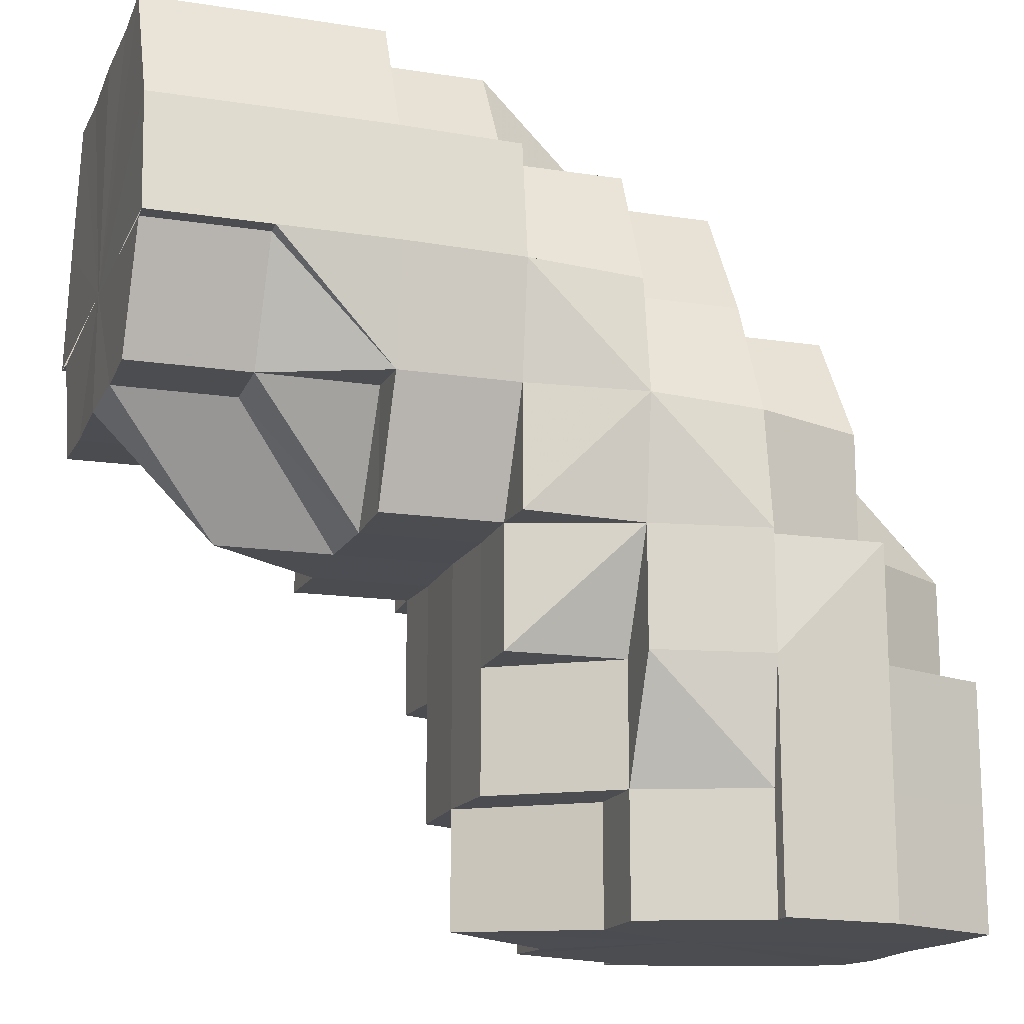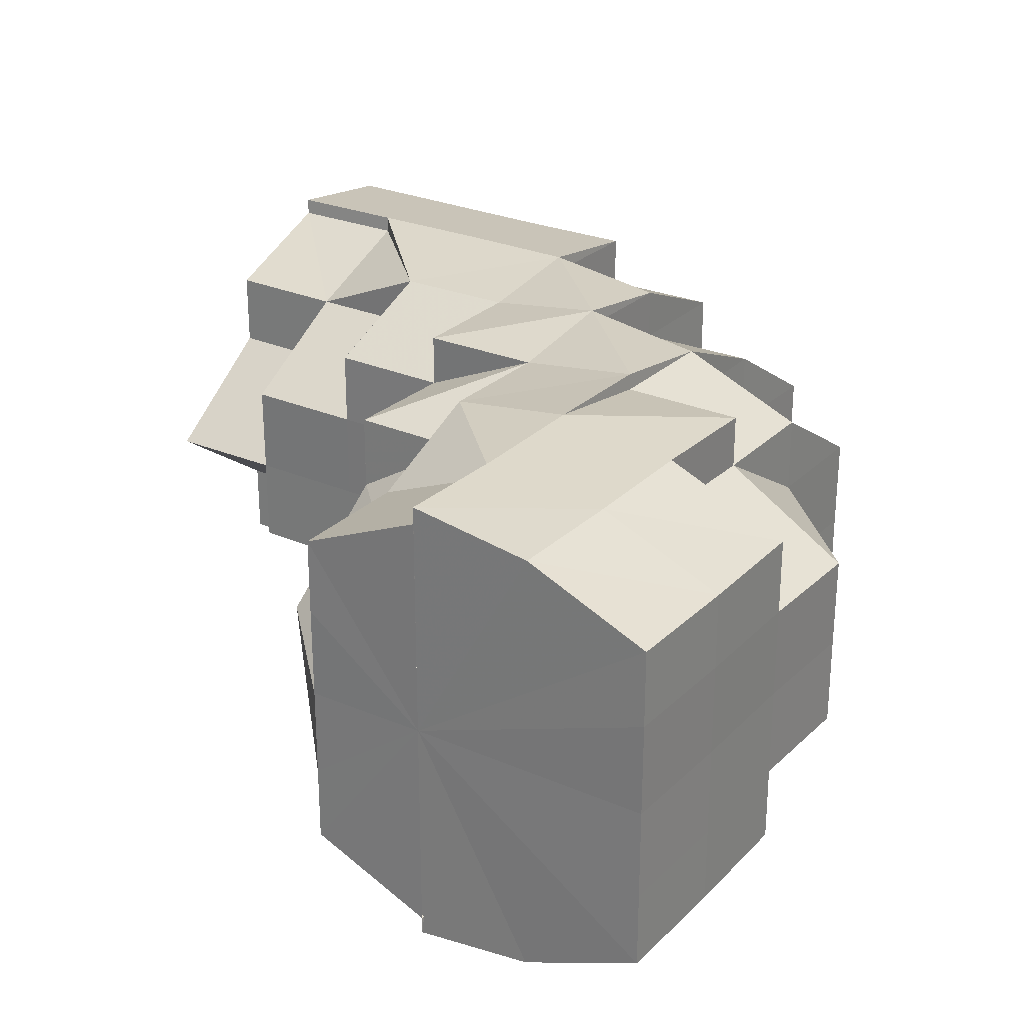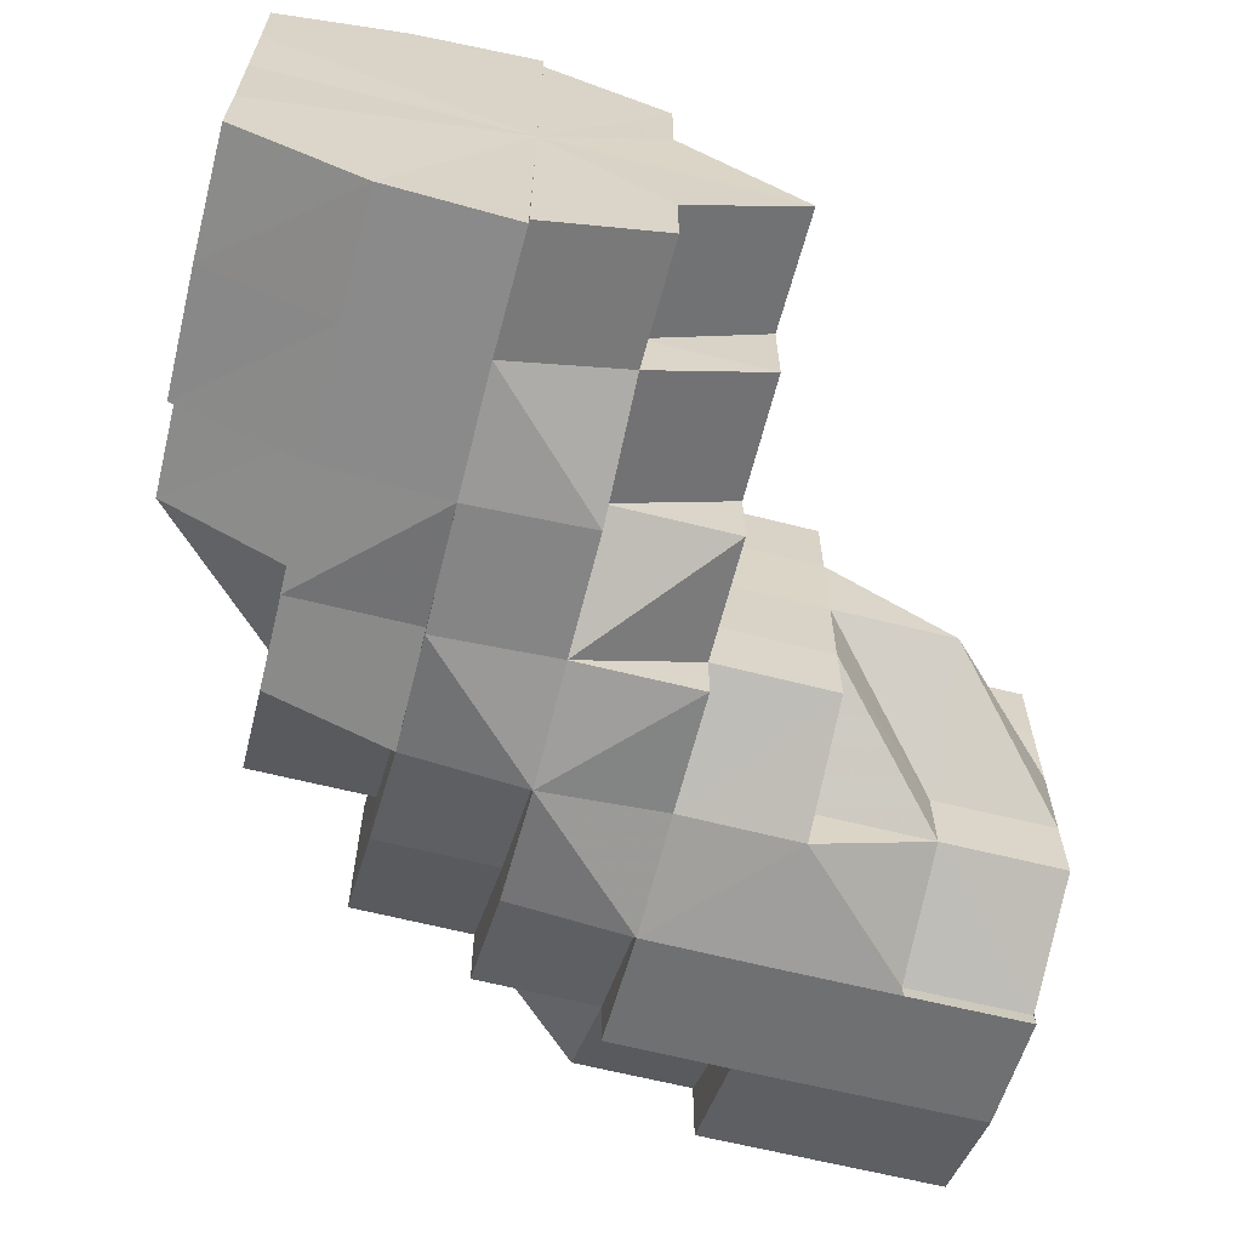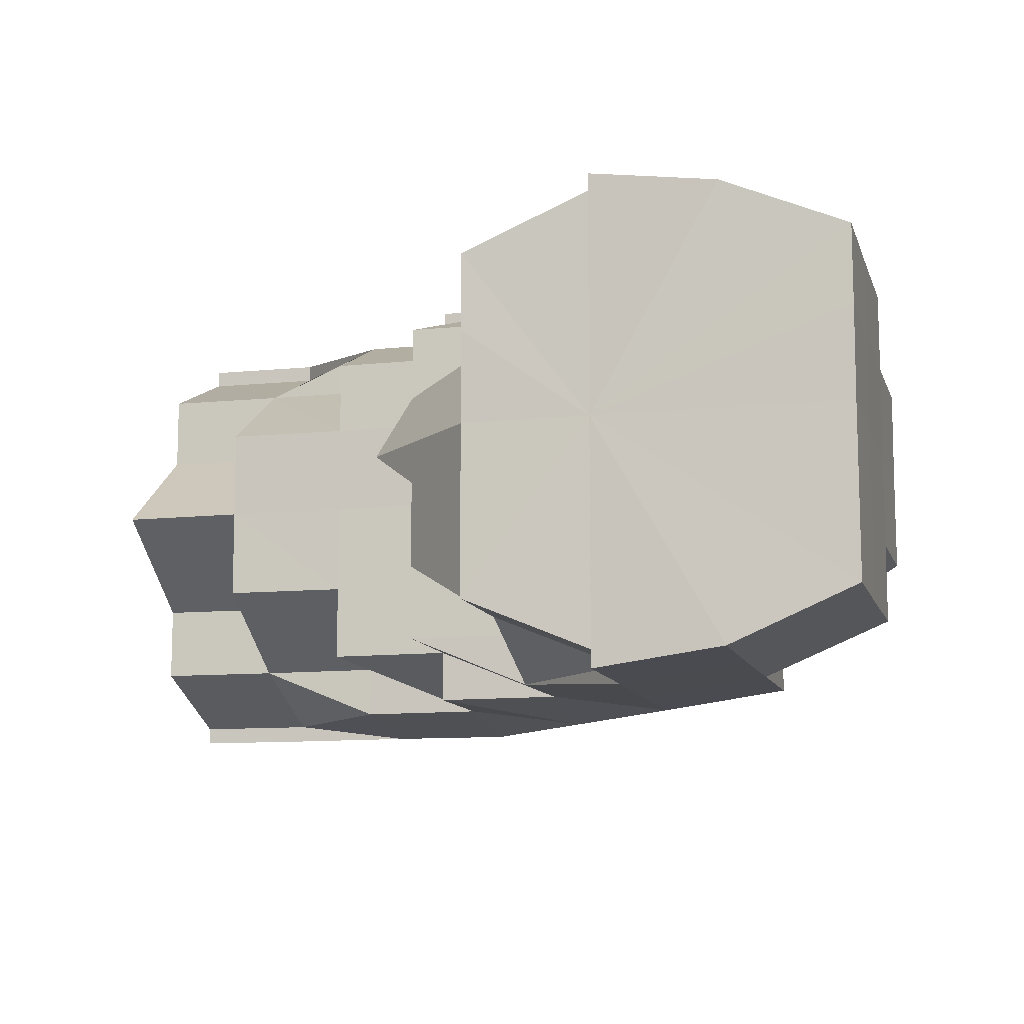
<metadata>
{"format":"obj","ext":"obj","renderer":"f3d","projection":"perspective","resolution":1024,"background":"white","views":[{"elev":-15.7,"azim":161.5,"up":"+Y"},{"elev":26.5,"azim":124.2,"up":"+Z"},{"elev":-63.0,"azim":-14.4,"up":"+Z"},{"elev":-11.0,"azim":104.5,"up":"+Z"}]}
</metadata>
<code>
o 2540
v 2243 1880 17.53
v 2243 1880 17.53
v 2243 1880 17.53
v 2243 1880 17.53
v 2243 1880 17.52
v 2243 1880 17.53
v 2243 1880 17.52
v 2243 1880 17.52
v 2243 1880 17.52
v 2243 1880 17.53
v 2243 1880 17.52
v 2243 1880 17.53
v 2243 1880 17.52
v 2243 1880 17.52
v 2243 1880 17.52
v 2243 1880 17.52
v 2243 1880 17.52
v 2243 1880 17.52
v 2243 1880 17.52
v 2243 1880 17.52
v 2243 1880 17.52
v 2243 1880 17.52
v 2243 1880 17.52
v 2243 1880 17.52
v 2243 1880 17.52
v 2243 1880 17.52
v 2243 1880 17.52
v 2243 1880 17.52
v 2243 1880 17.52
v 2243 1880 17.52
v 2243 1880 17.52
v 2243 1880 17.52
v 2243 1880 17.52
v 2243 1880 17.52
v 2243 1880 17.52
v 2243 1880 17.52
v 2243 1880 17.52
v 2243 1880 17.53
v 2243 1880 17.52
v 2243 1880 17.53
v 2243 1880 17.53
v 2243 1880 17.52
v 2243 1880 17.52
v 2243 1880 17.53
v 2243 1880 17.52
v 2243 1880 17.52
v 2243 1880 17.52
v 2243 1880 17.52
v 2243 1880 17.53
v 2243 1880 17.53
v 2243 1880 17.52
v 2243 1880 17.53
v 2243 1880 17.52
v 2243 1880 17.52
v 2243 1880 17.52
v 2243 1880 17.52
v 2243 1880 17.52
v 2243 1880 17.53
v 2243 1880 17.53
v 2243 1880 17.53
v 2243 1880 17.53
v 2243 1880 17.53
v 2243 1880 17.54
v 2243 1880 17.54
v 2243 1880 17.54
v 2243 1880 17.55
v 2243 1880 17.54
v 2243 1880 17.53
v 2243 1880 17.54
v 2243 1880 17.55
v 2243 1880 17.55
v 2243 1880 17.55
v 2243 1880 17.53
v 2243 1880 17.53
v 2243 1880 17.52
v 2243 1880 17.53
v 2243 1880 17.52
v 2243 1880 17.52
v 2243 1880 17.53
v 2243 1880 17.54
v 2243 1880 17.53
v 2243 1880 17.52
v 2243 1880 17.52
v 2243 1880 17.53
v 2243 1880 17.53
v 2243 1880 17.54
v 2243 1880 17.54
v 2243 1880 17.55
v 2243 1880 17.55
v 2243 1880 17.55
v 2243 1880 17.55
v 2243 1880 17.55
v 2243 1880 17.54
v 2243 1880 17.53
v 2243 1880 17.55
v 2243 1880 17.54
v 2243 1880 17.55
v 2243 1880 17.55
v 2243 1880 17.54
v 2243 1880 17.55
v 2243 1880 17.55
v 2243 1880 17.55
v 2243 1880 17.55
v 2243 1880 17.55
v 2243 1880 17.55
v 2243 1880 17.55
v 2243 1880 17.55
v 2243 1880 17.55
v 2243 1880 17.55
v 2243 1880 17.55
v 2243 1880 17.55
v 2243 1880 17.55
v 2243 1880 17.55
v 2243 1880 17.55
v 2243 1880 17.55
v 2243 1880 17.54
v 2243 1880 17.53
v 2243 1880 17.53
v 2243 1880 17.53
v 2243 1880 17.52
v 2243 1880 17.52
v 2243 1880 17.52
v 2243 1880 17.53
v 2243 1880 17.52
v 2243 1880 17.52
v 2243 1880 17.52
v 2243 1880 17.52
v 2243 1880 17.52
v 2243 1880 17.52
v 2243 1880 17.52
v 2243 1880 17.52
v 2243 1880 17.52
v 2243 1880 17.52
v 2243 1880 17.52
v 2243 1880 17.52
v 2243 1880 17.52
v 2243 1880 17.53
v 2243 1880 17.52
v 2243 1880 17.52
v 2243 1880 17.53
v 2243 1880 17.52
v 2243 1880 17.52
v 2243 1880 17.53
v 2243 1880 17.53
v 2243 1880 17.53
v 2243 1880 17.52
v 2243 1880 17.52
v 2243 1880 17.52
v 2243 1880 17.52
v 2243 1880 17.52
v 2243 1880 17.52
v 2243 1880 17.52
v 2243 1880 17.52
v 2243 1880 17.52
v 2243 1880 17.52
v 2243 1880 17.52
v 2243 1880 17.52
v 2243 1880 17.52
v 2243 1880 17.52
v 2243 1880 17.52
v 2243 1880 17.52
v 2243 1880 17.52
v 2243 1880 17.52
v 2243 1880 17.52
v 2243 1880 17.52
v 2243 1880 17.53
v 2243 1880 17.52
v 2243 1880 17.52
v 2243 1880 17.53
v 2243 1880 17.52
v 2243 1880 17.52
v 2243 1880 17.52
v 2243 1880 17.52
v 2243 1880 17.52
v 2243 1880 17.53
v 2243 1880 17.52
v 2243 1880 17.53
v 2243 1880 17.52
v 2243 1880 17.52
v 2243 1880 17.52
v 2243 1880 17.52
v 2243 1880 17.52
v 2243 1880 17.52
v 2243 1880 17.52
v 2243 1880 17.53
v 2243 1880 17.53
v 2243 1880 17.53
v 2243 1880 17.53
v 2243 1880 17.53
v 2243 1880 17.53
v 2243 1880 17.54
v 2243 1880 17.54
v 2243 1880 17.54
v 2243 1880 17.55
v 2243 1880 17.55
v 2243 1880 17.54
v 2243 1880 17.55
v 2243 1880 17.55
v 2243 1880 17.55
v 2243 1880 17.54
v 2243 1880 17.55
v 2243 1880 17.55
v 2243 1880 17.55
v 2243 1880 17.55
v 2243 1880 17.55
v 2243 1880 17.55
v 2243 1880 17.55
v 2243 1880 17.55
v 2243 1880 17.55
v 2243 1880 17.55
v 2243 1880 17.55
v 2243 1880 17.55
v 2243 1880 17.55
v 2243 1880 17.55
v 2243 1880 17.55
v 2243 1880 17.55
v 2243 1880 17.54
v 2243 1880 17.55
v 2243 1880 17.54
v 2243 1880 17.55
v 2243 1880 17.55
v 2243 1880 17.55
v 2243 1880 17.55
v 2243 1880 17.55
v 2243 1880 17.55
v 2243 1880 17.55
v 2243 1880 17.55
v 2243 1880 17.55
v 2243 1880 17.55
v 2243 1880 17.55
v 2243 1880 17.55
v 2243 1880 17.54
v 2243 1880 17.55
v 2243 1880 17.55
v 2243 1880 17.55
v 2243 1880 17.55
v 2243 1880 17.54
v 2243 1880 17.54
v 2243 1880 17.54
v 2243 1880 17.55
v 2243 1880 17.53
v 2243 1880 17.54
v 2243 1880 17.53
v 2243 1880 17.54
v 2243 1880 17.53
v 2243 1880 17.55
v 2243 1880 17.53
v 2243 1880 17.55
v 2243 1880 17.54
v 2243 1880 17.54
v 2243 1880 17.53
v 2243 1880 17.54
v 2243 1880 17.55
v 2243 1880 17.54
v 2243 1880 17.55
v 2243 1880 17.54
v 2243 1880 17.55
v 2243 1880 17.55
v 2243 1880 17.55
v 2243 1880 17.55
v 2243 1880 17.55
v 2243 1880 17.55
v 2243 1880 17.55
v 2243 1880 17.55
v 2243 1880 17.55
v 2243 1880 17.54
v 2243 1880 17.55
v 2243 1880 17.55
v 2243 1880 17.55
v 2243 1880 17.55
v 2243 1880 17.55
v 2243 1880 17.55
v 2243 1880 17.55
v 2243 1880 17.55
v 2243 1880 17.55
v 2243 1880 17.55
v 2243 1880 17.55
v 2243 1880 17.54
v 2243 1880 17.55
v 2243 1880 17.55
v 2243 1880 17.55
v 2243 1880 17.54
v 2243 1880 17.55
v 2243 1880 17.55
v 2243 1880 17.55
v 2243 1880 17.55
v 2243 1880 17.55
v 2243 1880 17.55
v 2243 1880 17.55
v 2243 1880 17.55
v 2243 1880 17.54
v 2243 1880 17.53
v 2243 1880 17.52
v 2243 1880 17.52
v 2243 1880 17.52
v 2243 1880 17.52
v 2243 1880 17.52
v 2243 1880 17.53
v 2243 1880 17.53
v 2243 1880 17.53
v 2243 1880 17.53
v 2243 1880 17.53
v 2243 1880 17.54
v 2243 1880 17.54
v 2243 1880 17.54
v 2243 1880 17.55
v 2243 1880 17.53
v 2243 1880 17.52
v 2243 1880 17.52
v 2243 1880 17.52
v 2243 1880 17.52
v 2243 1880 17.53
v 2243 1880 17.52
v 2243 1880 17.52
v 2243 1880 17.52
v 2243 1880 17.53
v 2243 1880 17.54
v 2243 1880 17.53
v 2243 1880 17.54
v 2243 1880 17.53
v 2243 1880 17.53
v 2243 1880 17.53
v 2243 1880 17.52
v 2243 1880 17.53
v 2243 1880 17.53
v 2243 1880 17.53
v 2243 1880 17.52
v 2243 1880 17.52
v 2243 1880 17.52
v 2243 1880 17.53
v 2243 1880 17.52
v 2243 1880 17.52
v 2243 1880 17.52
v 2243 1880 17.53
v 2243 1880 17.53
v 2243 1880 17.53
v 2243 1880 17.53
v 2243 1880 17.54
v 2243 1880 17.53
v 2243 1880 17.53
v 2243 1880 17.53
v 2243 1880 17.52
v 2243 1880 17.54
v 2243 1880 17.54
v 2243 1880 17.55
v 2243 1880 17.55
v 2243 1880 17.55
v 2243 1880 17.55
v 2243 1880 17.55
v 2243 1880 17.53
v 2243 1880 17.53
v 2243 1880 17.54
v 2243 1880 17.54
v 2243 1880 17.52
v 2243 1880 17.52
v 2243 1880 17.53
v 2243 1880 17.53
v 2243 1880 17.52
v 2243 1880 17.52
v 2243 1880 17.52
v 2243 1880 17.52
v 2243 1880 17.52
v 2243 1880 17.52
v 2243 1880 17.52
v 2243 1880 17.52
v 2243 1880 17.53
v 2243 1880 17.52
v 2243 1880 17.52
v 2243 1880 17.52
v 2243 1880 17.52
v 2243 1880 17.53
v 2243 1880 17.52
v 2243 1880 17.53
v 2243 1880 17.53
v 2243 1880 17.54
v 2243 1880 17.54
v 2243 1880 17.55
v 2243 1880 17.55
v 2243 1880 17.55
v 2243 1880 17.55
v 2243 1880 17.54
v 2243 1880 17.55
v 2243 1880 17.55
v 2243 1880 17.55
v 2243 1880 17.55
v 2243 1880 17.55
v 2243 1880 17.55
v 2243 1880 17.55
v 2243 1880 17.54
v 2243 1880 17.55
v 2243 1880 17.55
v 2243 1880 17.53
v 2243 1880 17.54
v 2243 1880 17.53
v 2243 1880 17.53
v 2243 1880 17.53
v 2243 1880 17.53
v 2243 1880 17.53
v 2243 1880 17.53
v 2243 1880 17.54
v 2243 1880 17.54
v 2243 1880 17.55
v 2243 1880 17.55
v 2243 1880 17.55
v 2243 1880 17.54
v 2243 1880 17.54
v 2243 1880 17.55
v 2243 1880 17.55
v 2243 1880 17.55
v 2243 1880 17.55
v 2243 1880 17.55
v 2243 1880 17.55
v 2243 1880 17.55
v 2243 1880 17.55
v 2243 1880 17.55
v 2243 1880 17.55
v 2243 1880 17.52
v 2243 1880 17.52
v 2243 1880 17.52
v 2243 1880 17.52
v 2243 1880 17.53
v 2243 1880 17.53
v 2243 1880 17.52
v 2243 1880 17.52
v 2243 1880 17.52
v 2243 1880 17.52
v 2243 1880 17.52
v 2243 1880 17.52
v 2243 1880 17.52
v 2243 1880 17.52
v 2243 1880 17.52
v 2243 1880 17.54
v 2243 1880 17.55
v 2243 1880 17.55
v 2243 1880 17.55
v 2243 1880 17.55
v 2243 1880 17.52
v 2243 1880 17.52
v 2243 1880 17.52
v 2243 1880 17.55
v 2243 1880 17.55
v 2243 1880 17.55
v 2243 1880 17.52
v 2243 1880 17.52
v 2243 1880 17.52
v 2243 1880 17.52
v 2243 1880 17.52
v 2243 1880 17.55
v 2243 1880 17.55
v 2243 1880 17.55
v 2243 1880 17.55
v 2243 1880 17.55
v 2243 1880 17.55
v 2243 1880 17.55
v 2243 1880 17.55
v 2243 1880 17.55
v 2243 1880 17.55
v 2243 1880 17.55
v 2243 1880 17.52
v 2243 1880 17.52
v 2243 1880 17.52
v 2243 1880 17.55
v 2243 1880 17.55
v 2243 1880 17.54
v 2243 1880 17.52
v 2243 1880 17.52
v 2243 1880 17.52
v 2243 1880 17.52
v 2243 1880 17.53
v 2243 1880 17.55
v 2243 1880 17.55
v 2243 1880 17.55
v 2243 1880 17.55
v 2243 1880 17.55
v 2243 1880 17.55
v 2243 1880 17.55
v 2243 1880 17.55
v 2243 1880 17.55
v 2243 1880 17.55
v 2243 1880 17.55
v 2243 1880 17.55
v 2243 1880 17.55
v 2243 1880 17.55
v 2243 1880 17.53
v 2243 1880 17.52
v 2243 1880 17.52
v 2243 1880 17.52
v 2243 1880 17.52
v 2243 1880 17.55
v 2243 1880 17.55
v 2243 1880 17.55
v 2243 1880 17.55
v 2243 1880 17.54
v 2243 1880 17.53
v 2243 1880 17.53
v 2243 1880 17.53
v 2243 1880 17.52
v 2243 1880 17.54
v 2243 1880 17.52
v 2243 1880 17.55
v 2243 1880 17.55
v 2243 1880 17.55
v 2243 1880 17.55
v 2243 1880 17.55
v 2243 1880 17.54
v 2243 1880 17.53
v 2243 1880 17.53
v 2243 1880 17.52
v 2243 1880 17.52
f 1 2 3
f 3 4 5
f 2 4 6
f 5 7 8
f 4 7 9
f 10 11 7
f 4 12 7
f 8 13 14
f 11 15 13
f 7 13 16
f 7 17 13
f 15 18 19
f 18 20 21
f 22 20 23
f 24 21 25
f 13 25 26
f 13 24 27
f 27 28 29
f 30 31 29
f 31 32 33
f 34 28 35
f 28 36 37
f 35 36 38
f 28 39 36
f 38 40 41
f 39 42 36
f 43 42 44
f 45 39 46
f 47 48 39
f 44 49 50
f 51 52 49
f 53 51 54
f 55 54 56
f 56 57 58
f 52 59 60
f 49 60 61
f 49 62 60
f 50 60 63
f 59 64 65
f 63 65 66
f 60 65 67
f 60 68 65
f 65 69 70
f 71 70 72
f 73 74 68
f 75 73 76
f 77 78 75
f 76 73 79
f 79 74 80
f 73 81 74
f 82 81 73
f 82 83 81
f 81 84 74
f 81 85 84
f 74 84 86
f 74 86 87
f 80 86 88
f 88 89 90
f 89 91 92
f 84 93 86
f 84 94 93
f 86 93 95
f 96 95 97
f 93 98 95
f 93 99 98
f 95 98 100
f 100 101 102
f 100 102 103
f 104 103 105
f 98 106 100
f 98 107 106
f 106 108 109
f 108 110 111
f 112 111 113
f 114 115 106
f 116 114 98
f 114 115 117
f 116 114 117
f 118 116 93
f 118 116 117
f 119 118 84
f 119 118 117
f 120 119 81
f 120 119 117
f 121 120 117
f 121 120 82
f 122 82 123
f 124 82 122
f 125 126 124
f 126 127 82
f 128 127 126
f 129 126 82
f 130 131 126
f 132 131 117
f 132 133 134
f 135 132 117
f 135 132 136
f 137 135 117
f 137 135 138
f 138 139 136
f 140 137 117
f 141 138 142
f 140 137 143
f 144 143 141
f 143 145 138
f 143 138 146
f 138 136 147
f 147 136 148
f 136 149 148
f 147 148 150
f 151 150 152
f 153 154 151
f 150 134 155
f 156 157 150
f 158 156 159
f 159 160 161
f 162 163 160
f 164 165 161
f 166 162 167
f 168 167 164
f 169 167 168
f 170 150 129
f 170 129 171
f 172 170 171
f 171 155 173
f 174 173 175
f 176 174 177
f 178 172 179
f 178 180 181
f 172 182 180
f 172 183 182
f 184 185 186
f 185 187 188
f 189 190 191
f 190 192 193
f 192 194 195
f 191 196 197
f 197 198 199
f 200 201 198
f 198 202 203
f 204 203 205
f 204 205 206
f 198 204 207
f 207 204 208
f 198 209 204
f 209 210 211
f 210 212 211
f 209 211 213
f 214 210 215
f 215 213 216
f 217 218 214
f 219 220 218
f 213 221 222
f 213 222 223
f 224 213 225
f 224 225 226
f 224 226 227
f 226 225 228
f 226 228 229
f 230 226 231
f 231 228 232
f 233 234 230
f 235 236 228
f 232 237 1
f 236 238 237
f 228 237 239
f 228 240 237
f 237 2 241
f 237 242 2
f 242 243 2
f 2 243 4
f 243 12 4
f 242 244 243
f 243 245 12
f 244 245 243
f 246 244 242
f 245 247 12
f 246 248 249
f 244 250 245
f 246 250 244
f 250 251 245
f 245 251 247
f 250 252 251
f 253 252 254
f 255 246 256
f 257 258 246
f 259 260 255
f 260 261 262
f 259 263 264
f 264 265 266
f 267 257 268
f 268 269 270
f 267 271 272
f 272 273 274
f 269 275 276
f 277 276 278
f 279 280 277
f 280 281 282
f 283 284 281
f 285 286 279
f 285 287 288
f 288 289 253
f 289 290 291
f 292 293 294
f 294 295 296
f 297 298 299
f 299 300 301
f 302 303 304
f 304 305 306
f 307 247 308
f 308 309 310
f 247 309 311
f 247 312 309
f 312 313 309
f 251 312 247
f 314 313 315
f 251 316 312
f 317 318 316
f 319 320 251
f 320 321 312
f 312 322 323
f 318 324 325
f 325 326 327
f 328 327 329
f 330 331 328
f 332 333 329
f 334 335 333
f 336 337 334
f 338 336 339
f 340 339 330
f 341 342 332
f 343 344 340
f 345 344 343
f 346 347 345
f 346 348 349
f 350 351 341
f 352 353 350
f 349 353 352
f 342 354 355
f 356 357 354
f 358 355 359
f 360 361 358
f 362 363 359
f 364 365 363
f 366 364 360
f 367 368 362
f 369 370 368
f 371 372 367
f 373 374 366
f 375 376 373
f 377 376 375
f 376 374 351
f 378 379 377
f 380 379 378
f 376 381 374
f 382 381 376
f 383 382 376
f 382 384 381
f 385 386 383
f 387 388 382
f 388 389 381
f 390 387 391
f 381 392 374
f 381 393 392
f 374 392 394
f 374 394 356
f 392 395 394
f 394 395 167
f 395 396 167
f 392 397 395
f 397 396 395
f 393 397 392
f 397 398 396
f 398 143 396
f 398 399 143
f 393 400 397
f 400 398 397
f 400 401 398
f 402 400 393
f 402 403 400
f 404 402 405
f 406 140 398
f 407 406 400
f 406 140 117
f 407 406 117
f 408 407 117
f 408 407 402
f 409 408 117
f 409 408 410
f 411 410 404
f 412 409 410
f 410 413 402
f 410 402 414
f 415 412 416
f 109 410 416
f 417 418 419
f 420 421 422
f 315 423 424
f 425 426 423
f 427 428 425
f 429 430 431
f 432 433 434
f 434 435 436
f 437 438 439
f 440 441 442
f 443 444 445
f 446 447 445
f 448 449 450
f 448 451 452
f 453 454 212
f 454 455 212
f 455 456 457
f 458 457 212
f 459 460 461
f 462 463 464
f 465 466 467
f 467 468 469
f 470 471 472
f 473 474 475
f 476 477 478
f 479 480 477
f 481 482 483
f 484 485 486
f 486 487 488
f 489 490 491
f 491 492 493
f 494 495 496
f 495 497 496
f 498 494 496
f 497 499 496
f 499 30 496
f 500 498 496
f 501 500 496
f 502 501 496
f 503 504 496
f 505 503 496
f 506 505 496
f 507 506 496
f 508 507 496
f 509 508 496

</code>
